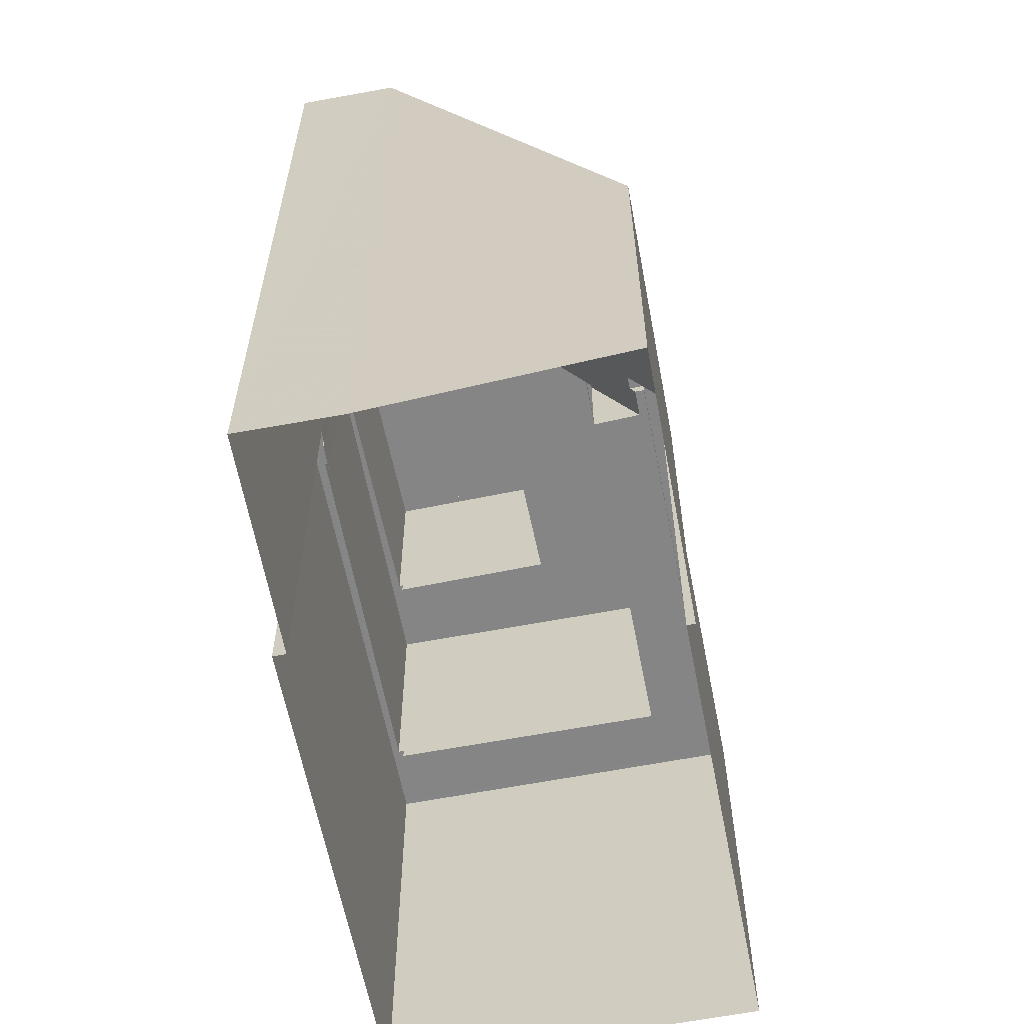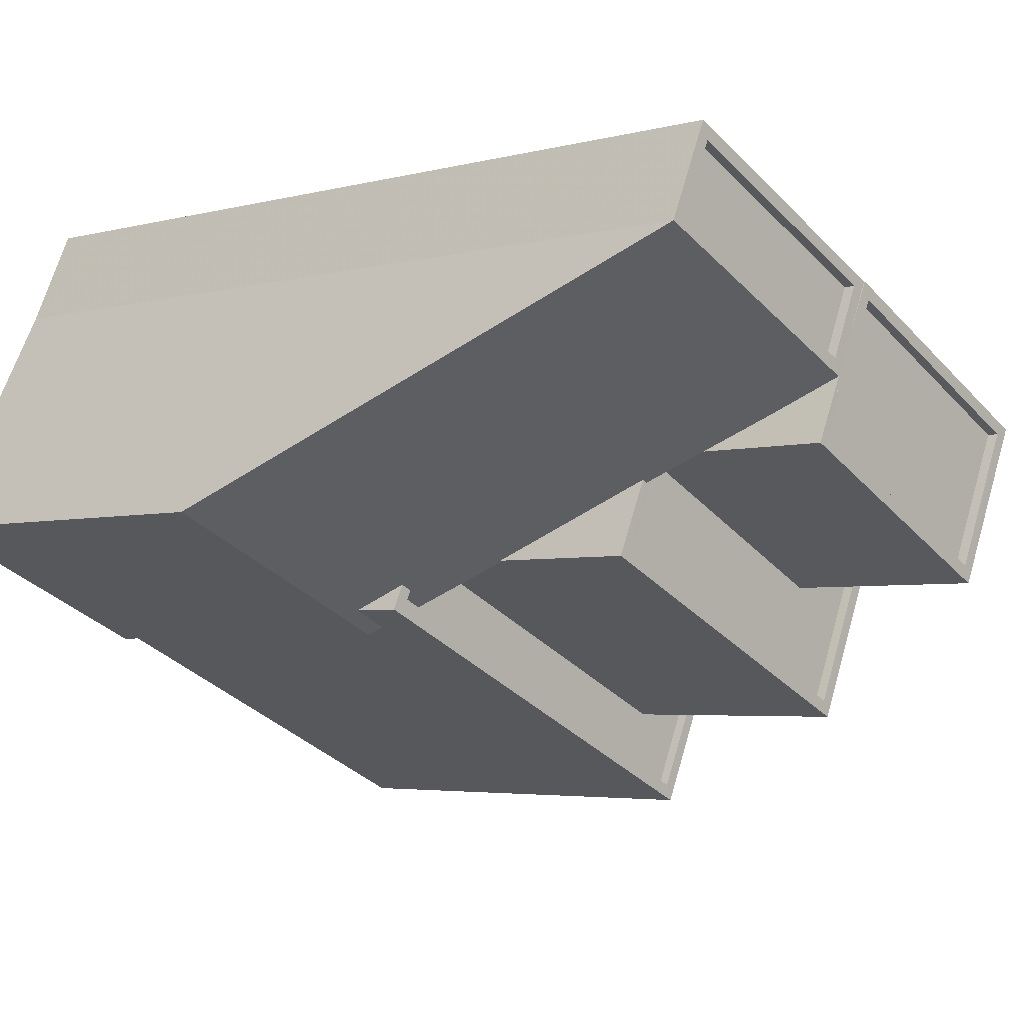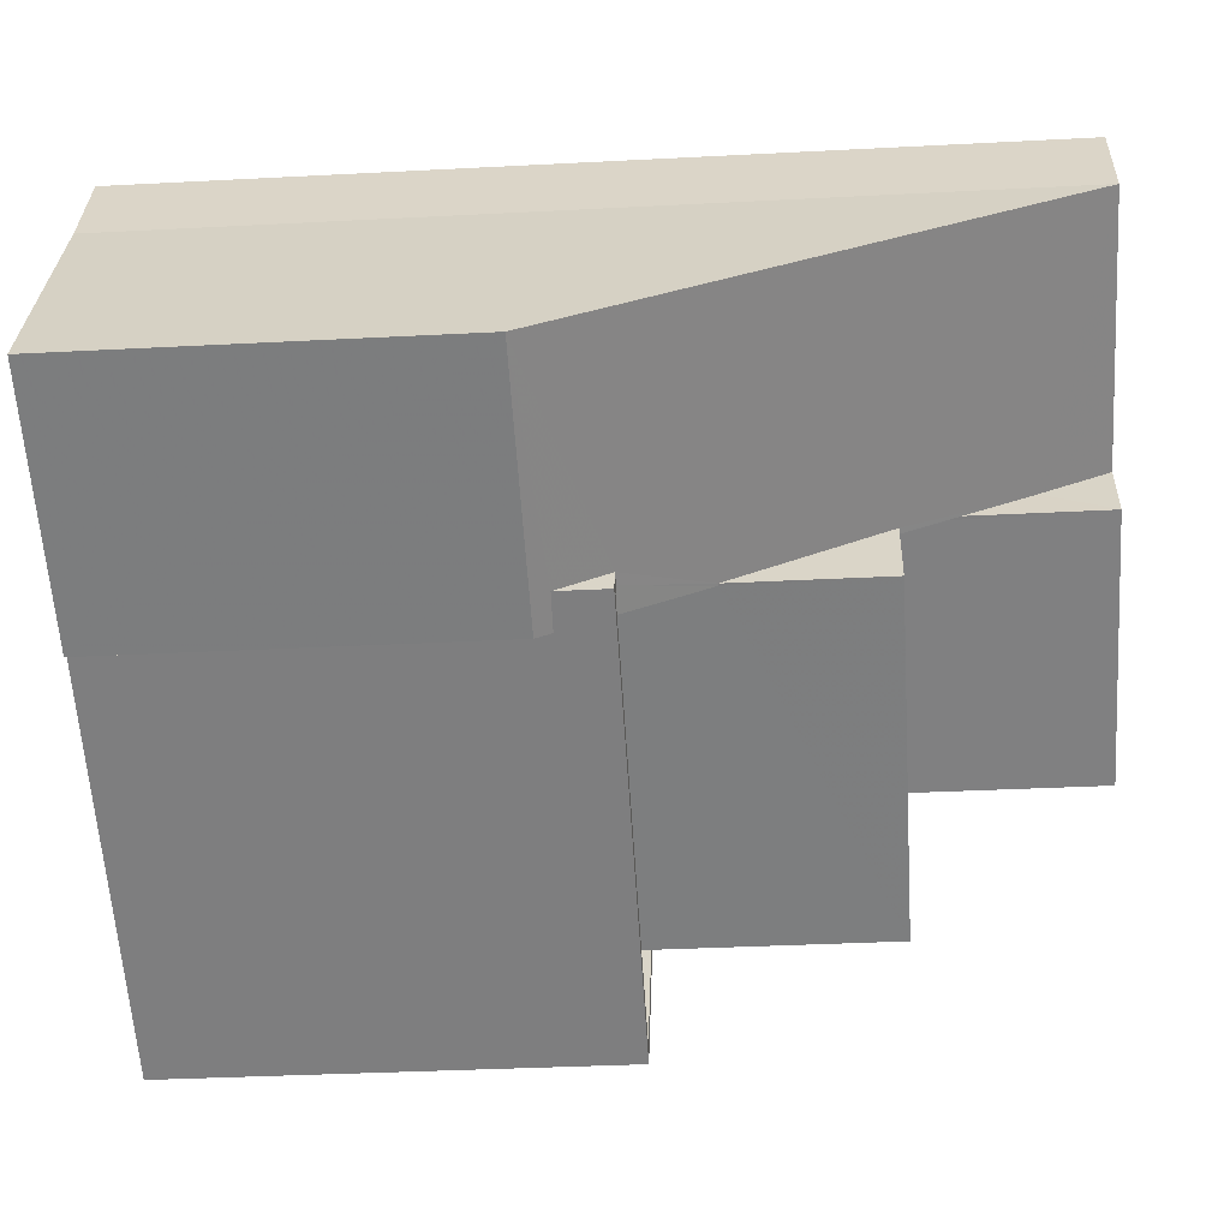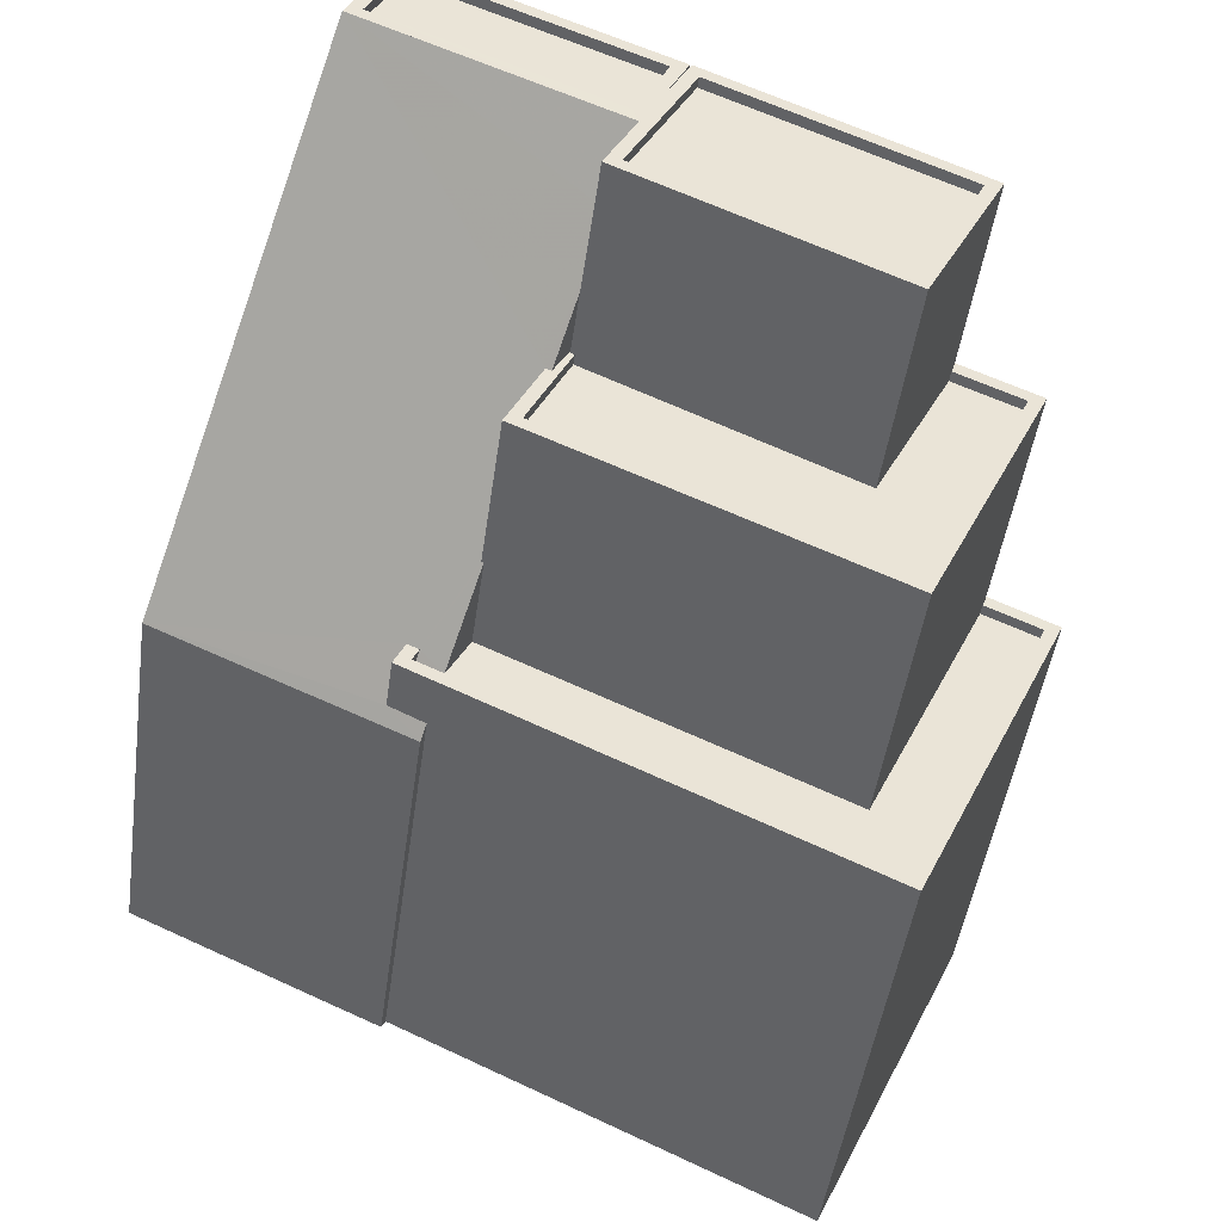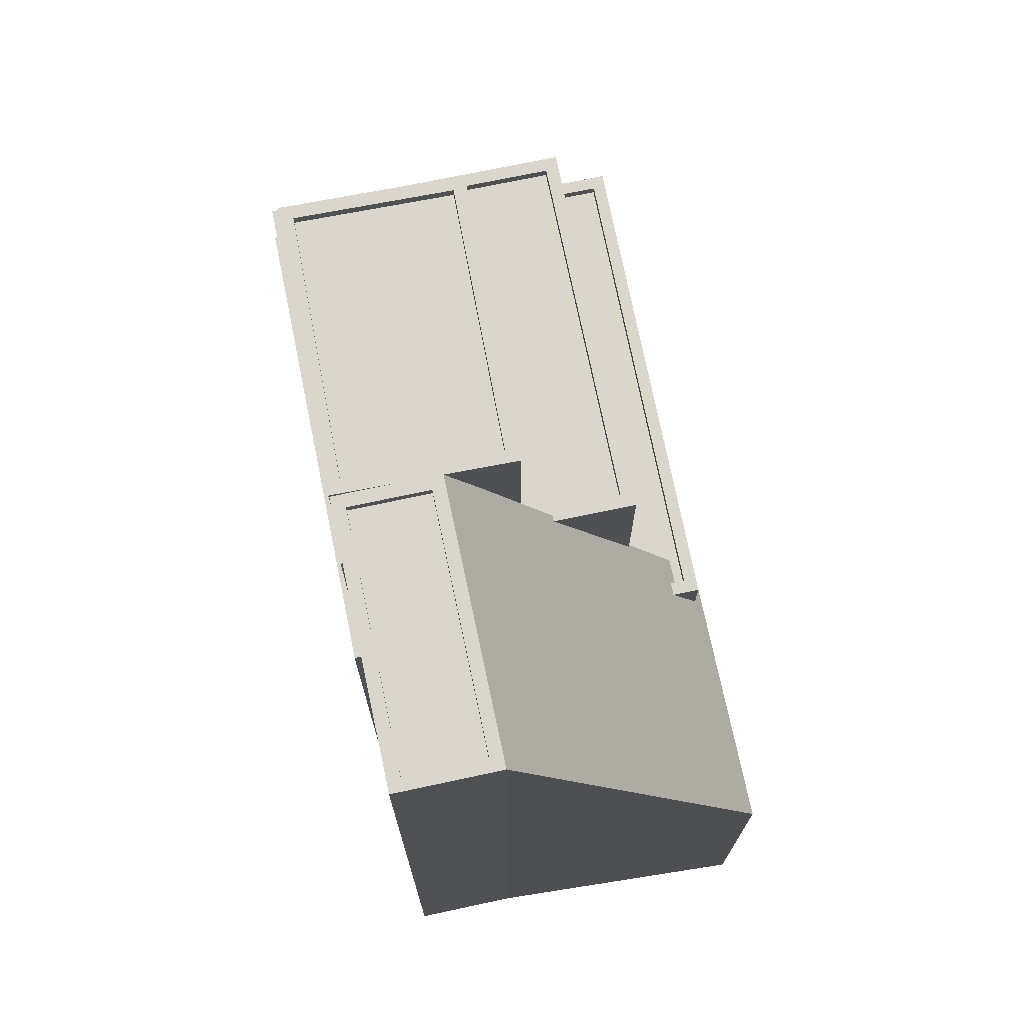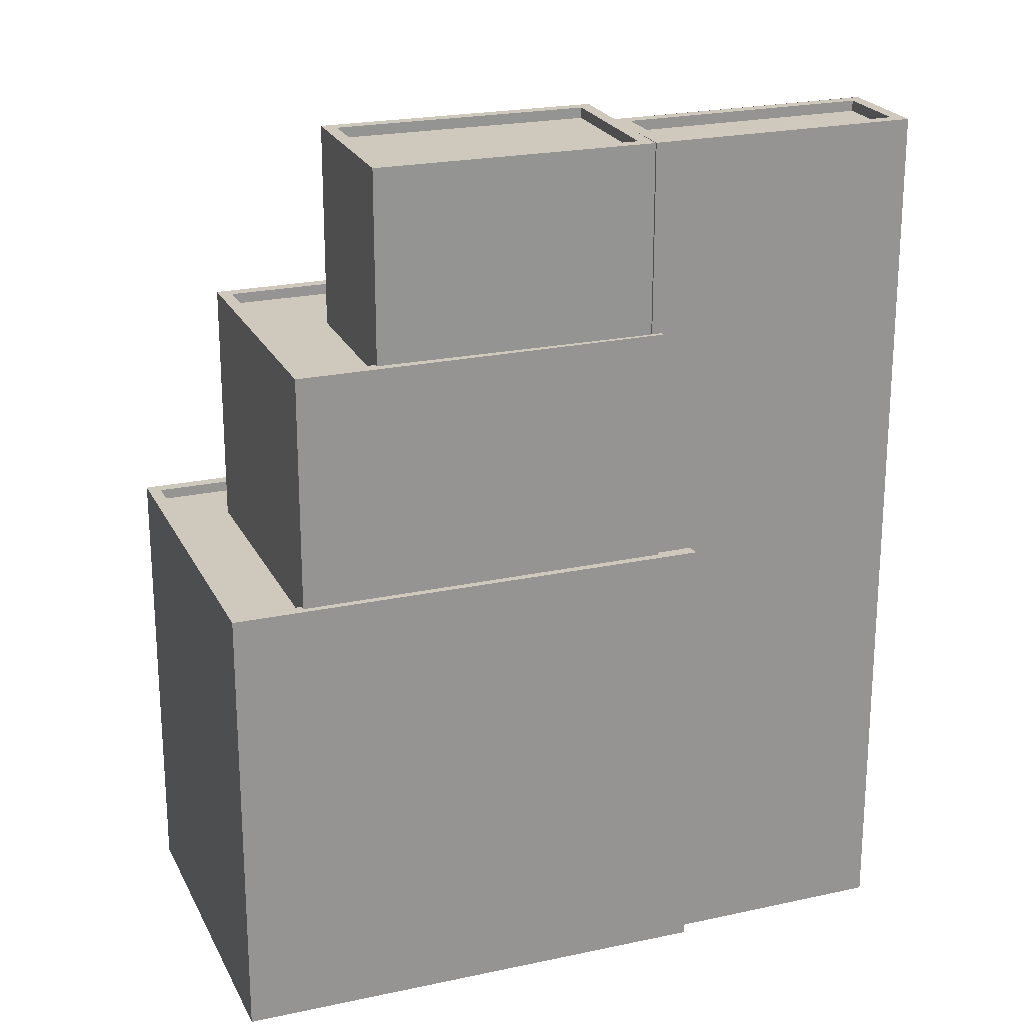
<metadata>
{"format":"obj","ext":"obj","renderer":"f3d","projection":"perspective","resolution":1024,"background":"white","views":[{"elev":-61.9,"azim":-103.7,"up":"+Z"},{"elev":-3.8,"azim":-48.3,"up":"+Y"},{"elev":-34.9,"azim":-86.0,"up":"+Y"},{"elev":-47.4,"azim":-8.0,"up":"+Y"},{"elev":73.8,"azim":-126.3,"up":"+Z"},{"elev":22.5,"azim":134.7,"up":"+Z"}]}
</metadata>
<code>
v -1.247e+04 -3.382e+04 36.05
v -1.247e+04 -3.382e+04 36.05
v -1.247e+04 -3.382e+04 36.05
v -1.246e+04 -3.382e+04 36.05
v -1.245e+04 -3.382e+04 36.05
v -1.247e+04 -3.381e+04 36.05
v -1.247e+04 -3.381e+04 36.05
v -1.247e+04 -3.381e+04 36.05
v -1.246e+04 -3.381e+04 36.05
v -1.247e+04 -3.381e+04 56.67
v -1.246e+04 -3.381e+04 56.67
v -1.247e+04 -3.381e+04 56.67
v -1.247e+04 -3.381e+04 56.67
v -1.247e+04 -3.381e+04 56.92
v -1.247e+04 -3.381e+04 56.92
v -1.247e+04 -3.381e+04 56.92
v -1.247e+04 -3.381e+04 56.92
v -1.247e+04 -3.381e+04 56.92
v -1.246e+04 -3.381e+04 56.92
v -1.246e+04 -3.381e+04 56.92
v -1.246e+04 -3.381e+04 56.92
v -1.247e+04 -3.381e+04 56.92
v -1.247e+04 -3.381e+04 56.92
v -1.247e+04 -3.382e+04 46.53
v -1.247e+04 -3.382e+04 48.72
v -1.247e+04 -3.382e+04 46.78
v -1.247e+04 -3.382e+04 45.57
v -1.247e+04 -3.382e+04 45.18
v -1.247e+04 -3.382e+04 45.55
v -1.247e+04 -3.382e+04 45.17
v -1.247e+04 -3.382e+04 46.53
v -1.247e+04 -3.382e+04 52.37
v -1.247e+04 -3.381e+04 56.92
v -1.247e+04 -3.382e+04 52.37
v -1.247e+04 -3.381e+04 55.3
v -1.247e+04 -3.381e+04 56.92
v -1.247e+04 -3.381e+04 56.92
v -1.247e+04 -3.382e+04 48.73
v -1.247e+04 -3.382e+04 46.78
v -1.247e+04 -3.381e+04 56.92
v -1.246e+04 -3.381e+04 46.53
v -1.246e+04 -3.381e+04 46.53
v -1.246e+04 -3.381e+04 46.53
v -1.246e+04 -3.381e+04 46.53
v -1.246e+04 -3.382e+04 46.53
v -1.247e+04 -3.382e+04 46.53
v -1.245e+04 -3.382e+04 46.53
v -1.246e+04 -3.381e+04 46.53
v -1.246e+04 -3.382e+04 46.53
v -1.247e+04 -3.382e+04 46.53
v -1.246e+04 -3.382e+04 46.78
v -1.245e+04 -3.382e+04 46.78
v -1.246e+04 -3.382e+04 46.78
v -1.246e+04 -3.381e+04 46.78
v -1.246e+04 -3.381e+04 46.78
v -1.247e+04 -3.382e+04 46.78
v -1.247e+04 -3.381e+04 46.78
v -1.246e+04 -3.381e+04 46.78
v -1.247e+04 -3.382e+04 46.78
v -1.246e+04 -3.381e+04 46.78
v -1.246e+04 -3.381e+04 46.78
v -1.246e+04 -3.381e+04 46.78
v -1.246e+04 -3.381e+04 46.78
v -1.245e+04 -3.382e+04 46.78
v -1.246e+04 -3.382e+04 52.37
v -1.246e+04 -3.382e+04 52.37
v -1.247e+04 -3.382e+04 52.37
v -1.246e+04 -3.381e+04 52.37
v -1.247e+04 -3.382e+04 52.37
v -1.246e+04 -3.381e+04 52.37
v -1.246e+04 -3.381e+04 52.37
v -1.246e+04 -3.381e+04 52.37
v -1.246e+04 -3.381e+04 52.37
v -1.247e+04 -3.381e+04 52.37
v -1.247e+04 -3.381e+04 52.37
v -1.246e+04 -3.381e+04 52.37
v -1.246e+04 -3.381e+04 52.37
v -1.247e+04 -3.381e+04 52.37
v -1.246e+04 -3.381e+04 52.37
v -1.246e+04 -3.381e+04 52.37
v -1.246e+04 -3.381e+04 52.12
v -1.246e+04 -3.382e+04 52.12
v -1.246e+04 -3.382e+04 52.12
v -1.247e+04 -3.382e+04 52.12
v -1.246e+04 -3.381e+04 52.12
v -1.247e+04 -3.381e+04 52.12
v -1.247e+04 -3.381e+04 56.92
v -1.246e+04 -3.382e+04 56.92
v -1.246e+04 -3.382e+04 56.92
v -1.246e+04 -3.381e+04 56.92
v -1.246e+04 -3.381e+04 56.92
v -1.247e+04 -3.381e+04 56.92
v -1.247e+04 -3.381e+04 56.92
v -1.246e+04 -3.382e+04 56.67
v -1.246e+04 -3.381e+04 56.67
v -1.246e+04 -3.381e+04 56.67
v -1.247e+04 -3.381e+04 56.67
v -1.246e+04 -3.381e+04 56.92
v -1.246e+04 -3.381e+04 56.92
f 1 2 3
f 4 3 5
f 6 7 8
f 3 2 6
f 5 8 9
f 3 8 5
f 3 6 8
f 10 11 12
f 10 13 11
f 14 15 16
f 16 17 18
f 16 15 17
f 15 14 19
f 19 20 21
f 17 22 18
f 22 23 18
f 20 23 22
f 15 19 21
f 21 20 22
f 24 25 26
f 27 28 29
f 28 27 30
f 31 24 26
f 30 32 33
f 34 35 32
f 36 33 37
f 38 32 30
f 26 25 38
f 39 30 27
f 40 36 37
f 26 38 39
f 33 35 37
f 32 35 33
f 38 30 39
f 41 42 43
f 44 41 43
f 45 46 24
f 47 48 45
f 47 45 49
f 24 31 50
f 49 24 50
f 45 24 49
f 51 52 53
f 54 52 55
f 56 51 53
f 57 58 55
f 56 59 39
f 39 59 26
f 60 58 57
f 58 61 62
f 63 64 54
f 62 54 55
f 53 52 64
f 56 53 59
f 64 52 54
f 58 62 55
f 65 66 67
f 65 68 66
f 67 69 32
f 70 71 72
f 73 68 71
f 74 34 75
f 32 69 34
f 70 76 77
f 75 34 78
f 79 80 73
f 77 73 71
f 66 68 80
f 67 66 69
f 34 69 78
f 70 77 71
f 80 68 73
f 81 82 83
f 83 82 84
f 81 85 82
f 84 82 86
f 87 88 89
f 90 19 91
f 92 19 14
f 91 92 93
f 89 93 87
f 37 87 93
f 92 14 16
f 40 37 93
f 92 40 93
f 91 19 92
f 94 95 96
f 97 94 96
f 98 90 91
f 90 98 99
f 88 99 98
f 88 98 89
f 10 15 13
f 10 17 15
f 22 10 12
f 22 17 10
f 11 22 12
f 11 21 22
f 21 11 13
f 15 21 13
f 18 7 6
f 18 23 7
f 8 7 57
f 7 23 57
f 41 44 60
f 72 23 20
f 72 20 70
f 41 60 72
f 60 57 72
f 57 23 72
f 70 19 76
f 70 20 19
f 6 2 30
f 30 33 18
f 6 30 18
f 1 30 2
f 1 28 30
f 3 28 1
f 3 29 28
f 18 33 16
f 33 36 16
f 36 92 16
f 40 92 36
f 74 35 34
f 25 24 46
f 56 29 51
f 51 29 4
f 56 27 29
f 4 29 3
f 9 55 52
f 5 9 52
f 51 4 5
f 52 51 5
f 57 55 9
f 8 57 9
f 39 27 56
f 60 43 58
f 60 44 43
f 31 59 50
f 31 26 59
f 61 58 43
f 42 61 43
f 48 47 64
f 63 48 64
f 64 47 49
f 53 64 49
f 50 59 53
f 49 50 53
f 86 69 84
f 86 78 69
f 85 81 80
f 79 85 80
f 66 81 83
f 66 80 81
f 69 83 84
f 69 66 83
f 68 62 71
f 68 54 62
f 45 63 65
f 65 63 68
f 45 48 63
f 68 63 54
f 67 25 65
f 65 25 45
f 67 38 25
f 45 25 46
f 42 41 61
f 62 61 71
f 71 61 72
f 61 41 72
f 32 38 67
f 93 97 96
f 91 93 96
f 98 96 95
f 98 91 96
f 98 95 94
f 89 98 94
f 89 94 97
f 93 89 97
f 77 90 99
f 73 77 99
f 82 79 88
f 88 79 99
f 82 85 79
f 99 79 73
f 86 82 78
f 75 78 87
f 87 78 88
f 78 82 88
f 19 90 77
f 76 19 77
f 87 35 75
f 75 35 74
f 37 35 87

</code>
